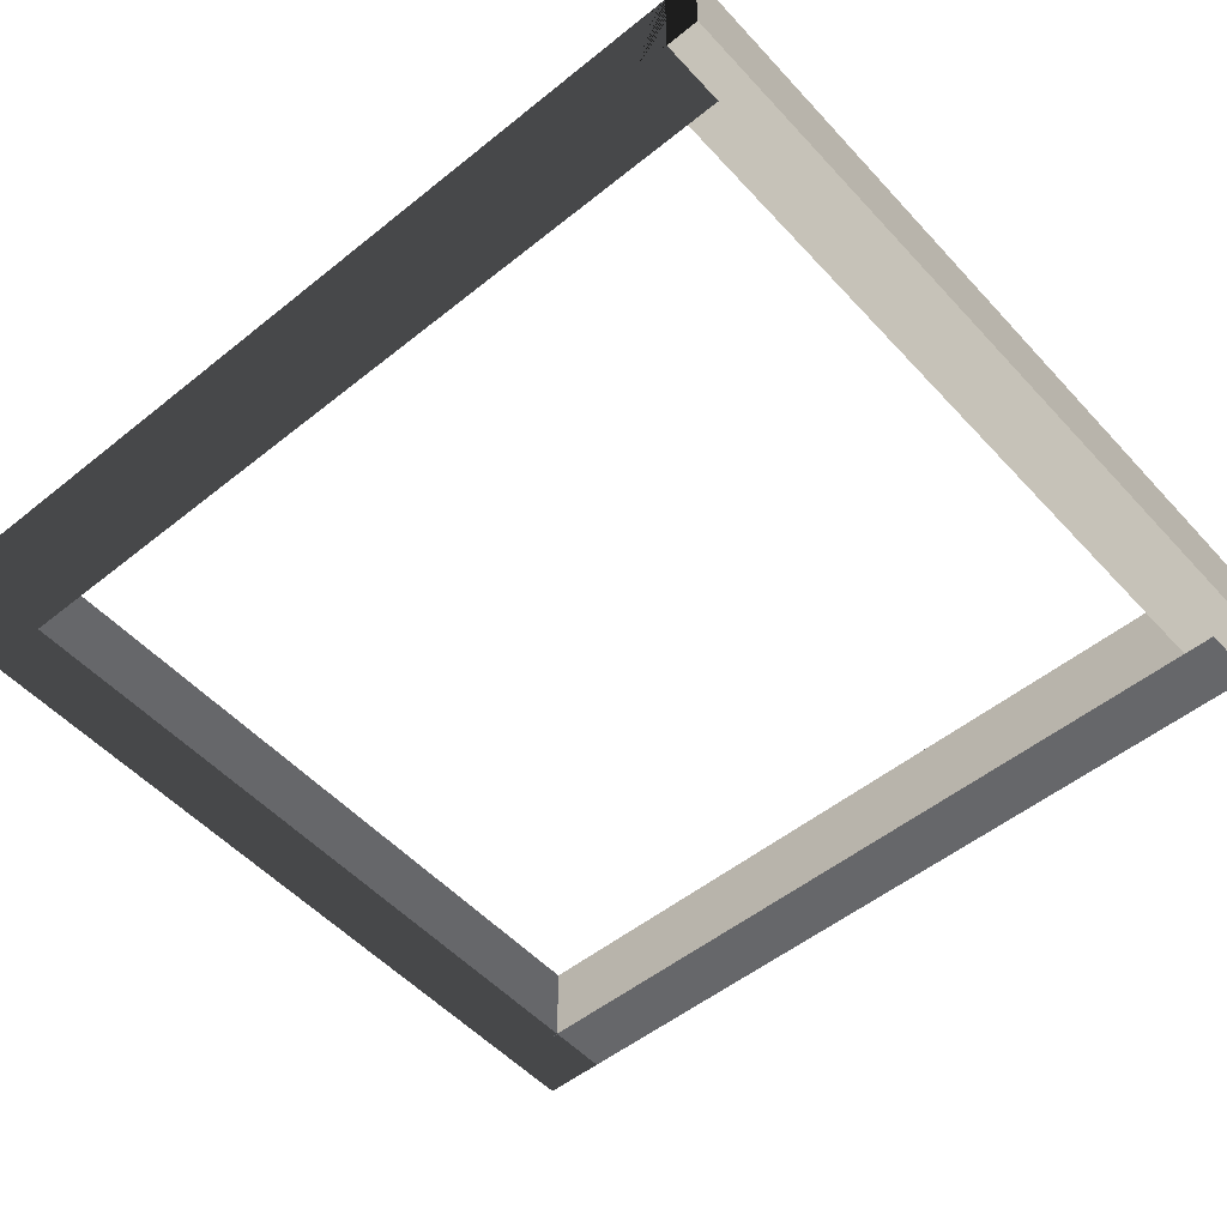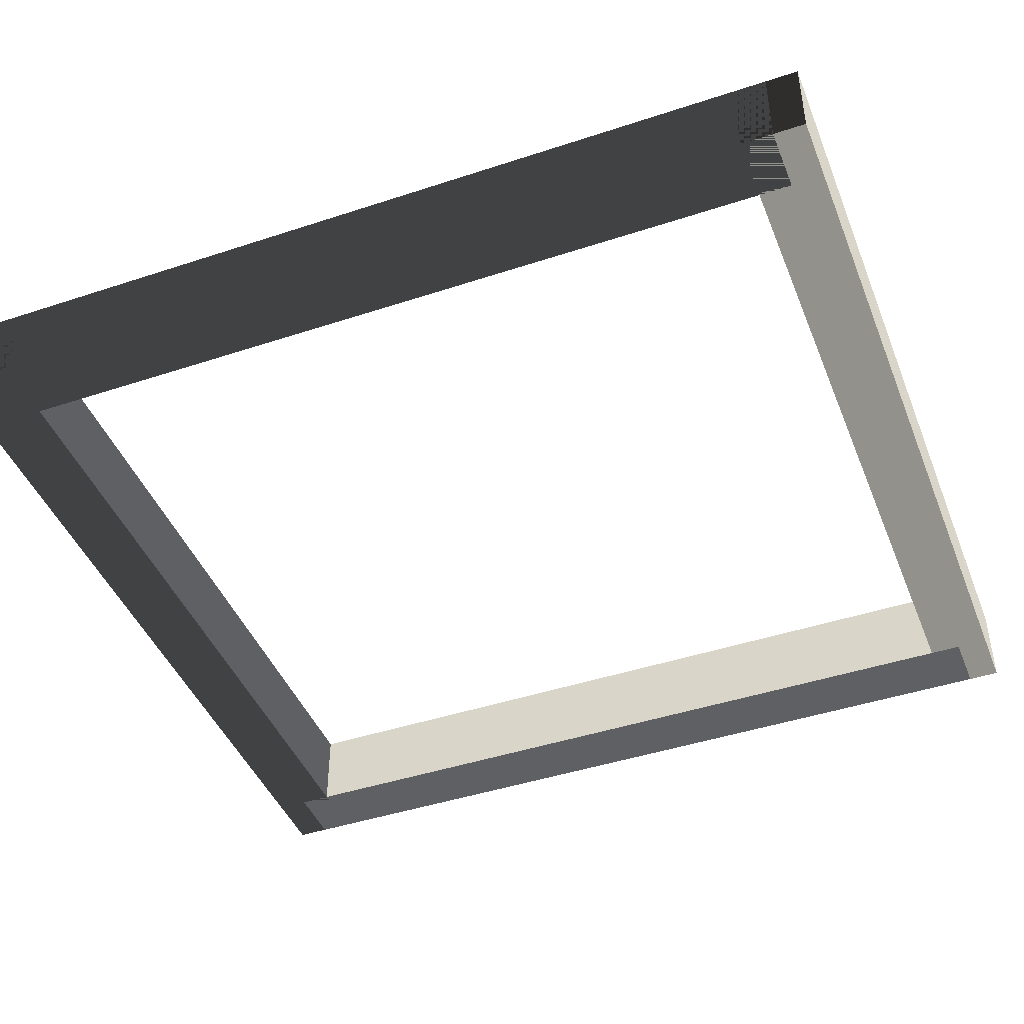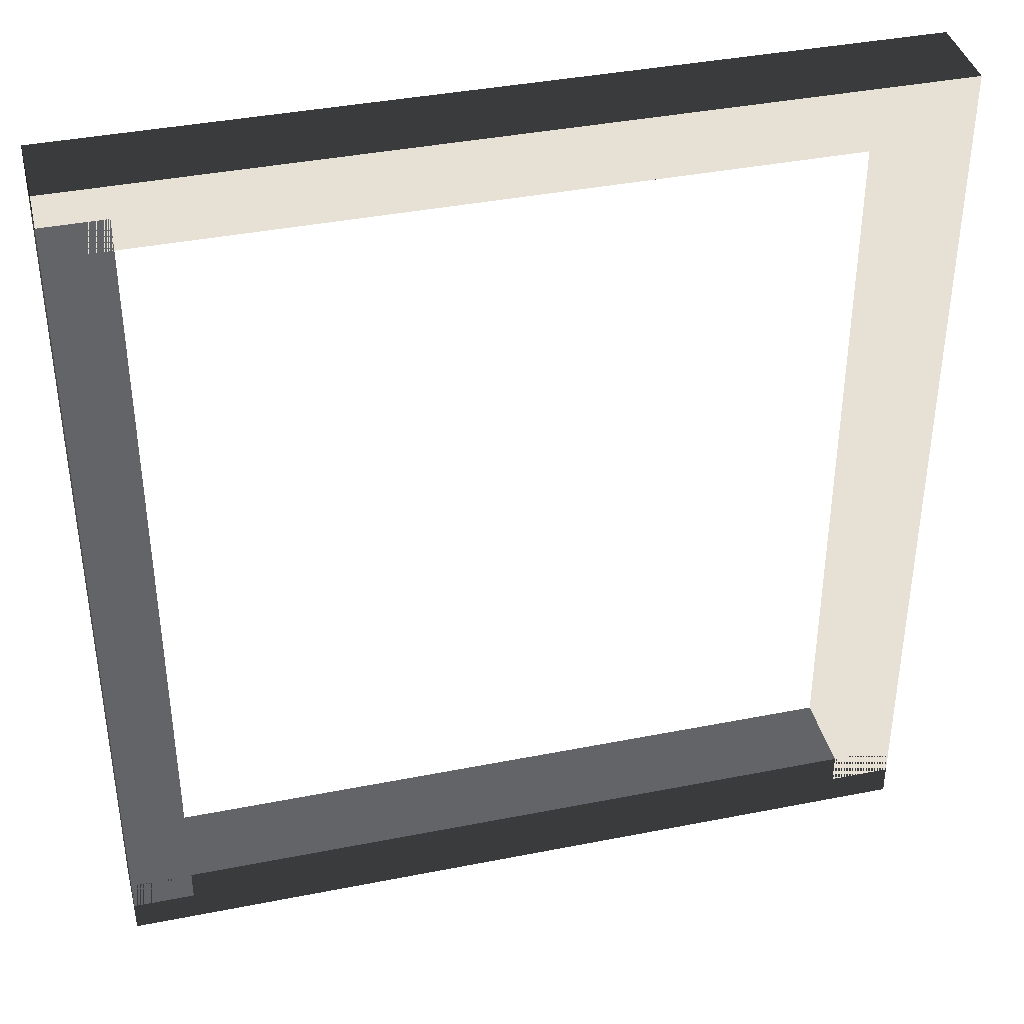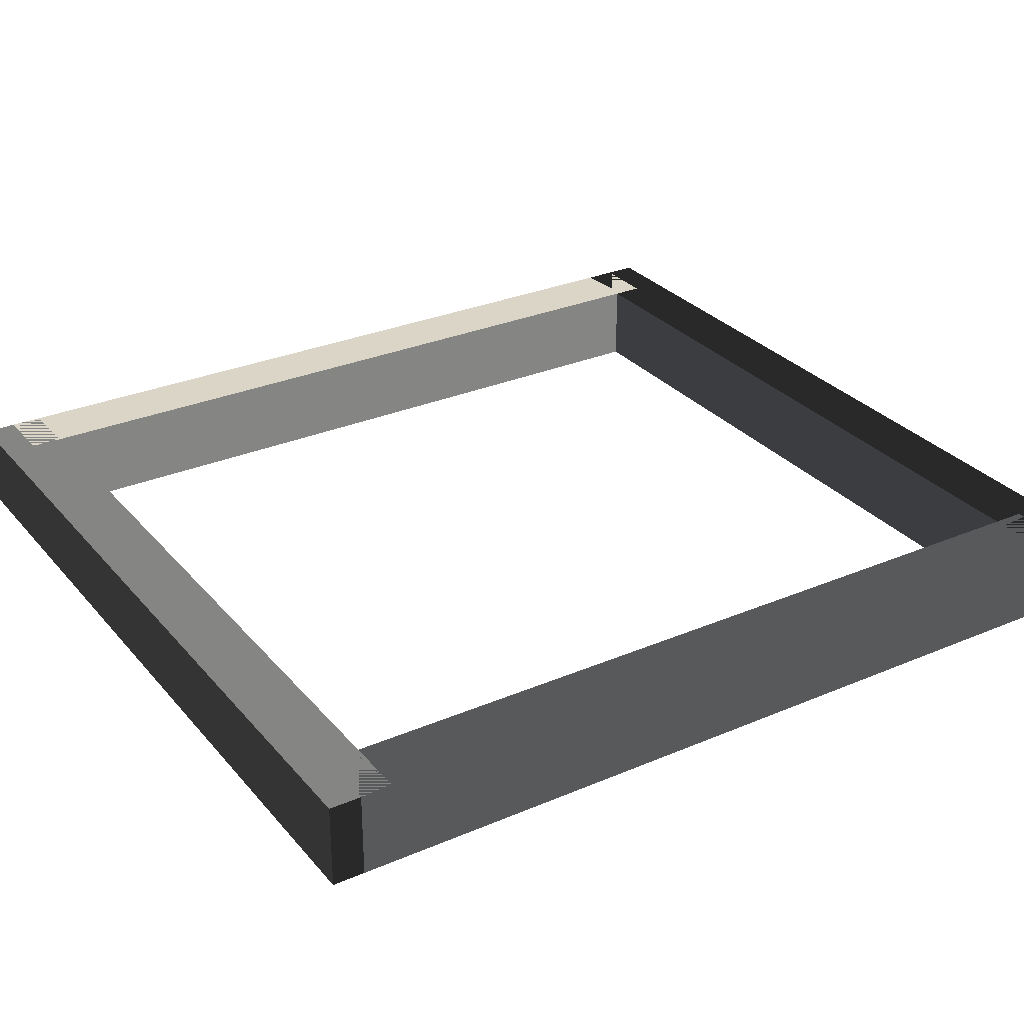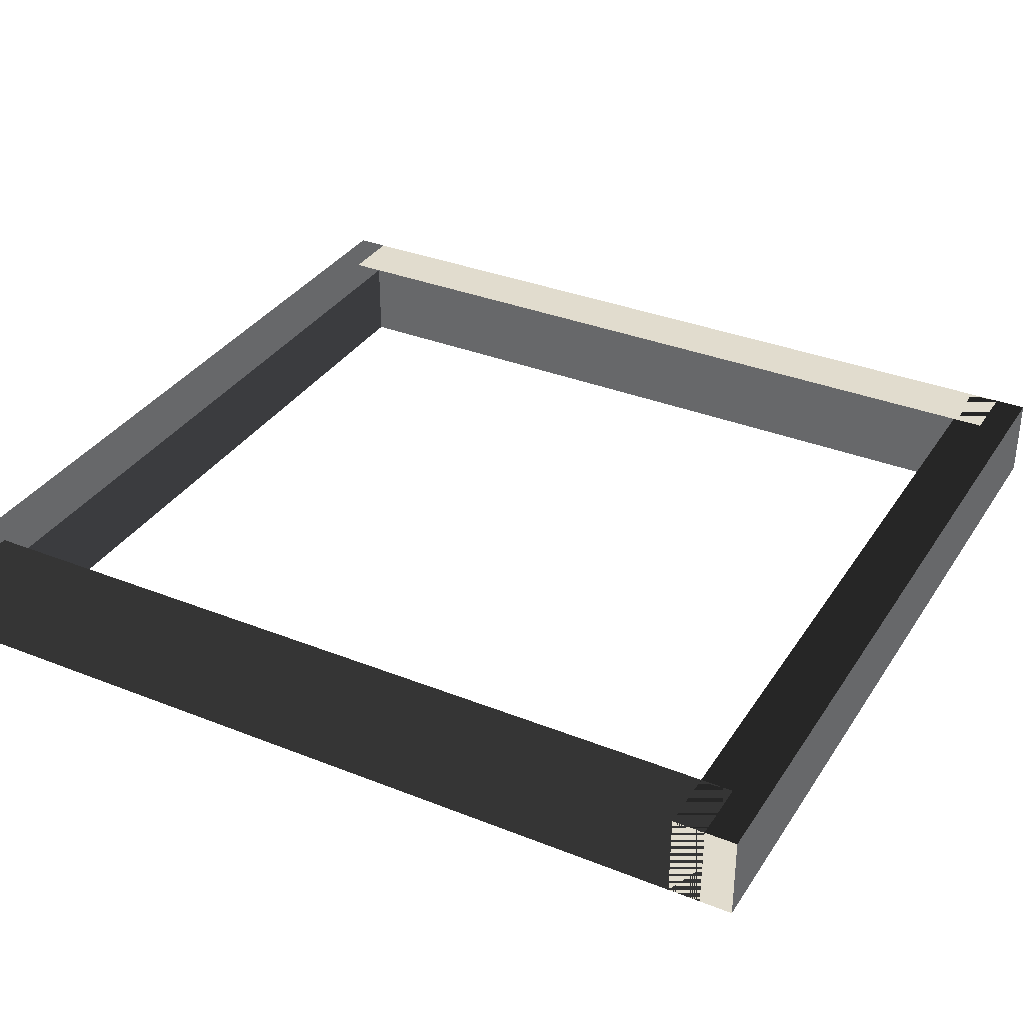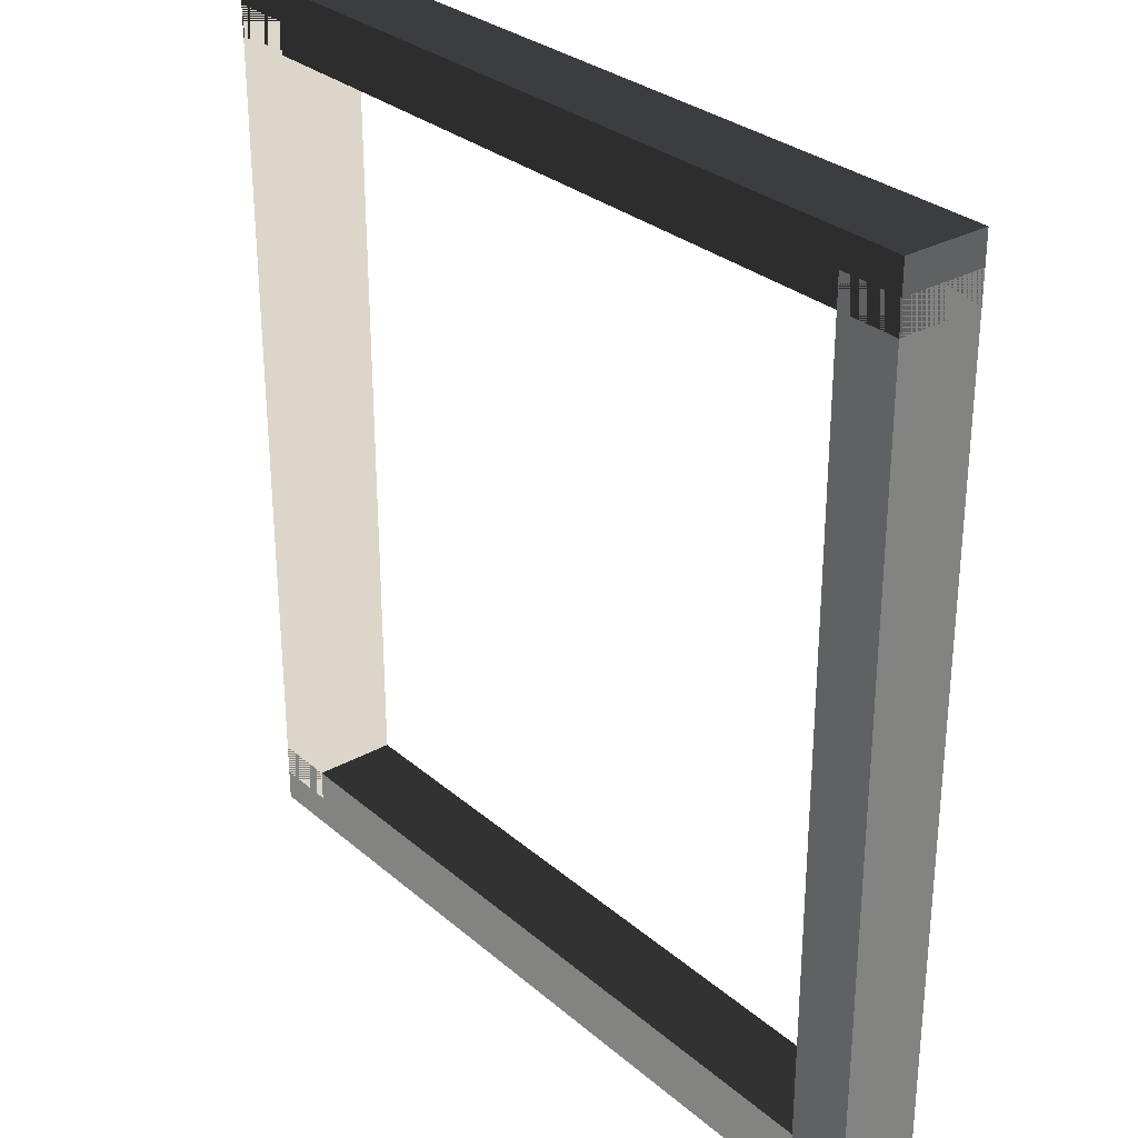
<metadata>
{"format":"obj","ext":"obj","renderer":"f3d","projection":"perspective","resolution":1024,"background":"white","views":[{"elev":-52.1,"azim":131.0,"up":"+Y"},{"elev":-44.2,"azim":111.1,"up":"+Y"},{"elev":39.2,"azim":-13.9,"up":"+Z"},{"elev":29.5,"azim":57.8,"up":"+Y"},{"elev":34.1,"azim":118.3,"up":"+Y"},{"elev":29.8,"azim":-129.1,"up":"+Z"}]}
</metadata>
<code>
v  -39.37 0 42.32
v  39.37 0 42.32
v  -39.37 0 36.42
v  39.37 0 36.42
v  -39.37 7.874 42.32
v  39.37 7.874 42.32
v  -39.37 7.874 36.42
v  39.37 7.874 36.42
g Box001
f -8 -6 -5 -7
f -4 -3 -1 -2
f -8 -7 -3 -4
f -7 -5 -1 -3
f -5 -6 -2 -1
f -6 -8 -4 -2
v  -39.37 0 -36.42
v  39.37 0 -36.42
v  -39.37 0 -42.32
v  39.37 0 -42.32
v  -39.37 7.874 -36.42
v  39.37 7.874 -36.42
v  -39.37 7.874 -42.32
v  39.37 7.874 -42.32
g Box002
f -8 -6 -5 -7
f -4 -3 -1 -2
f -8 -7 -3 -4
f -7 -5 -1 -3
f -5 -6 -2 -1
f -6 -8 -4 -2
v  -33.46 0 39.37
v  -33.46 0 -39.37
v  -39.37 0 39.37
v  -39.37 0 -39.37
v  -33.46 7.874 39.37
v  -33.46 7.874 -39.37
v  -39.37 7.874 39.37
v  -39.37 7.874 -39.37
g Box003
f -8 -6 -5 -7
f -4 -3 -1 -2
f -8 -7 -3 -4
f -7 -5 -1 -3
f -5 -6 -2 -1
f -6 -8 -4 -2
v  39.37 0 39.37
v  39.37 0 -39.37
v  33.46 0 39.37
v  33.46 0 -39.37
v  39.37 7.874 39.37
v  39.37 7.874 -39.37
v  33.46 7.874 39.37
v  33.46 7.874 -39.37
g Box004
f -8 -6 -5 -7
f -4 -3 -1 -2
f -8 -7 -3 -4
f -7 -5 -1 -3
f -5 -6 -2 -1
f -6 -8 -4 -2

</code>
